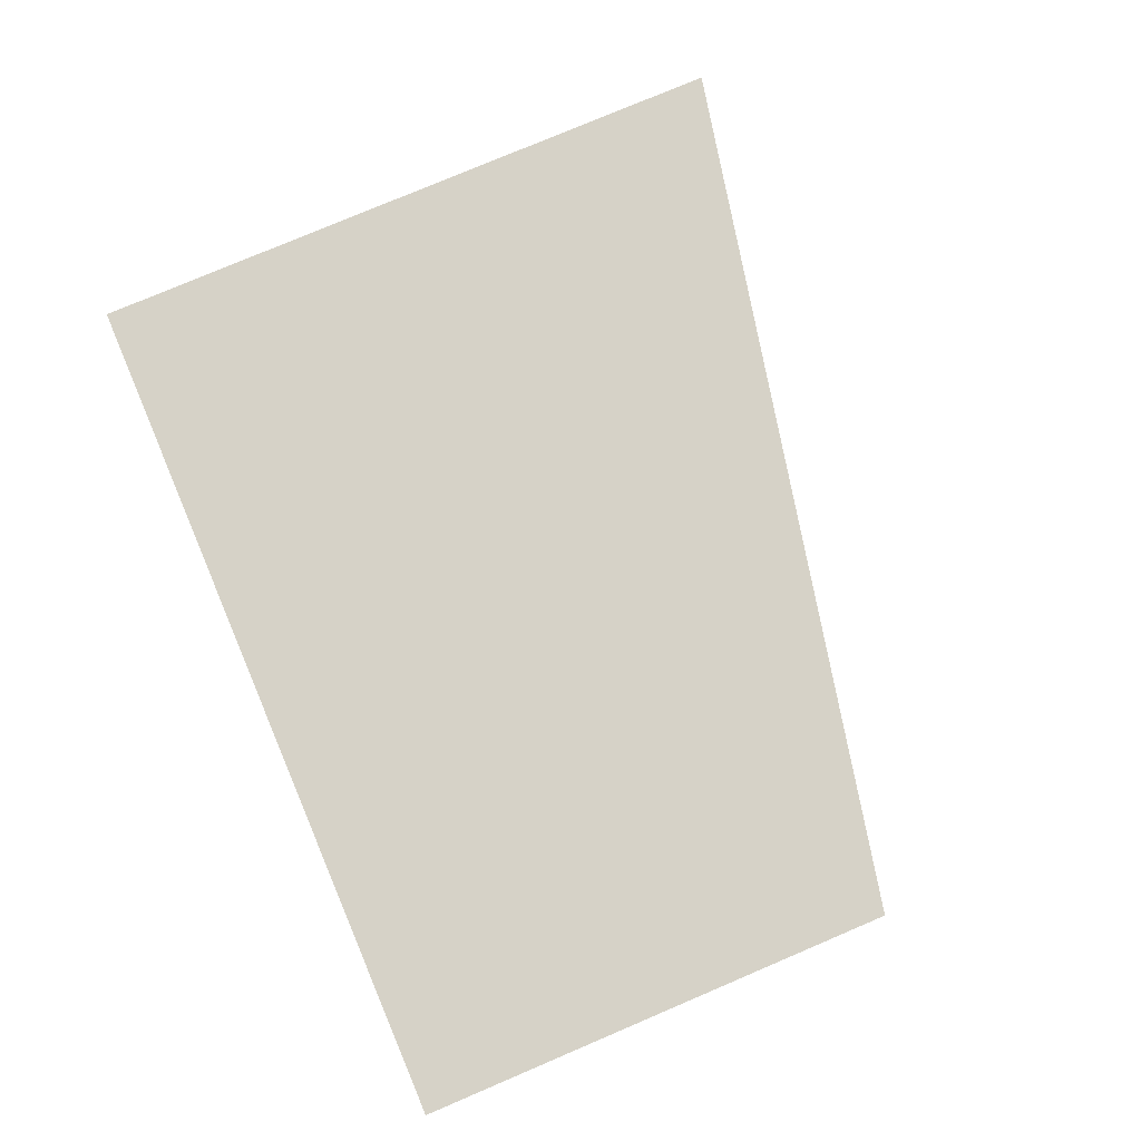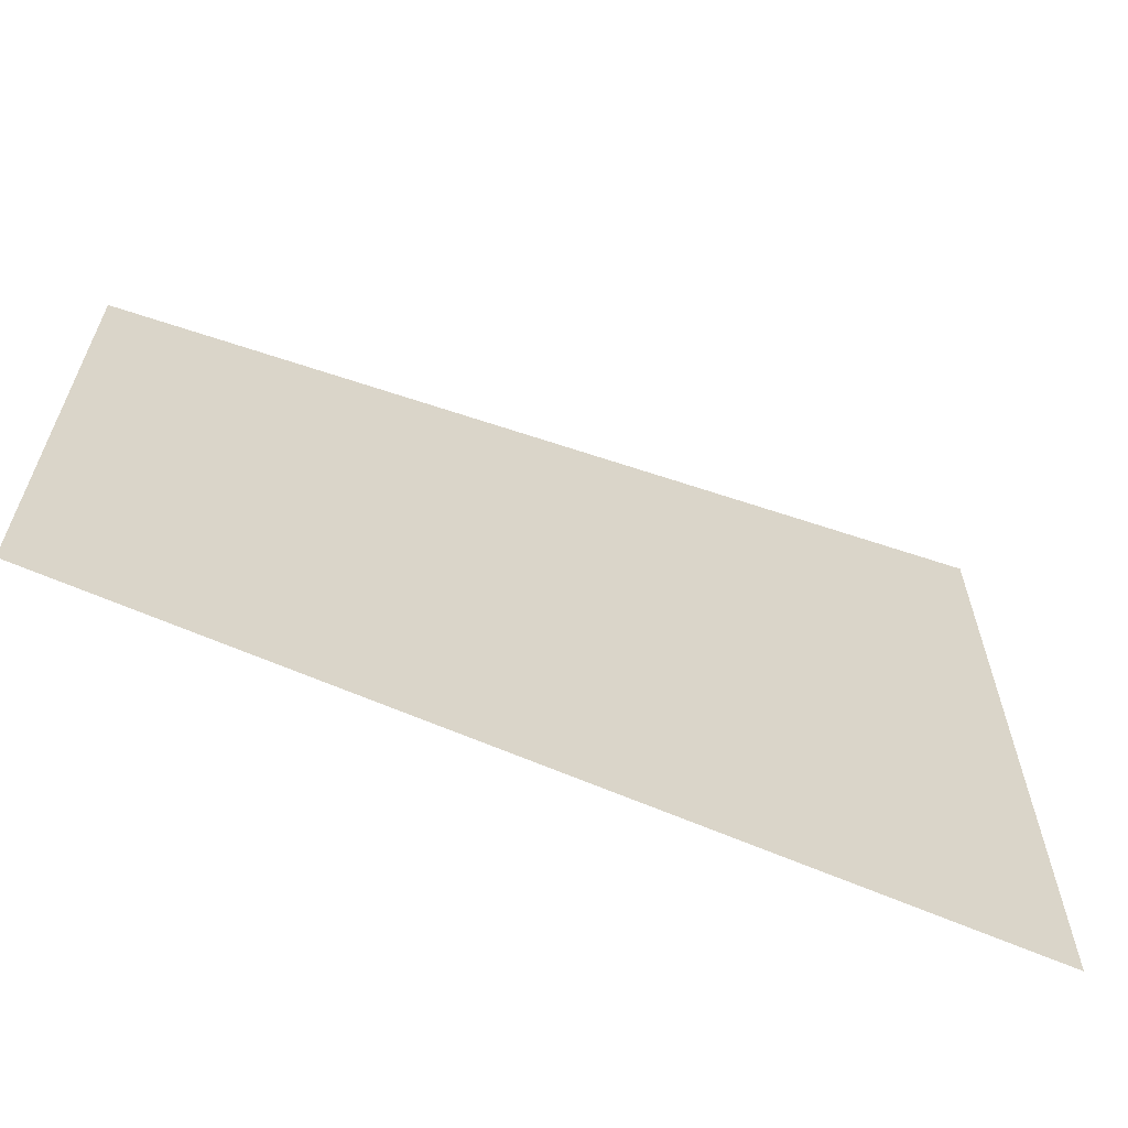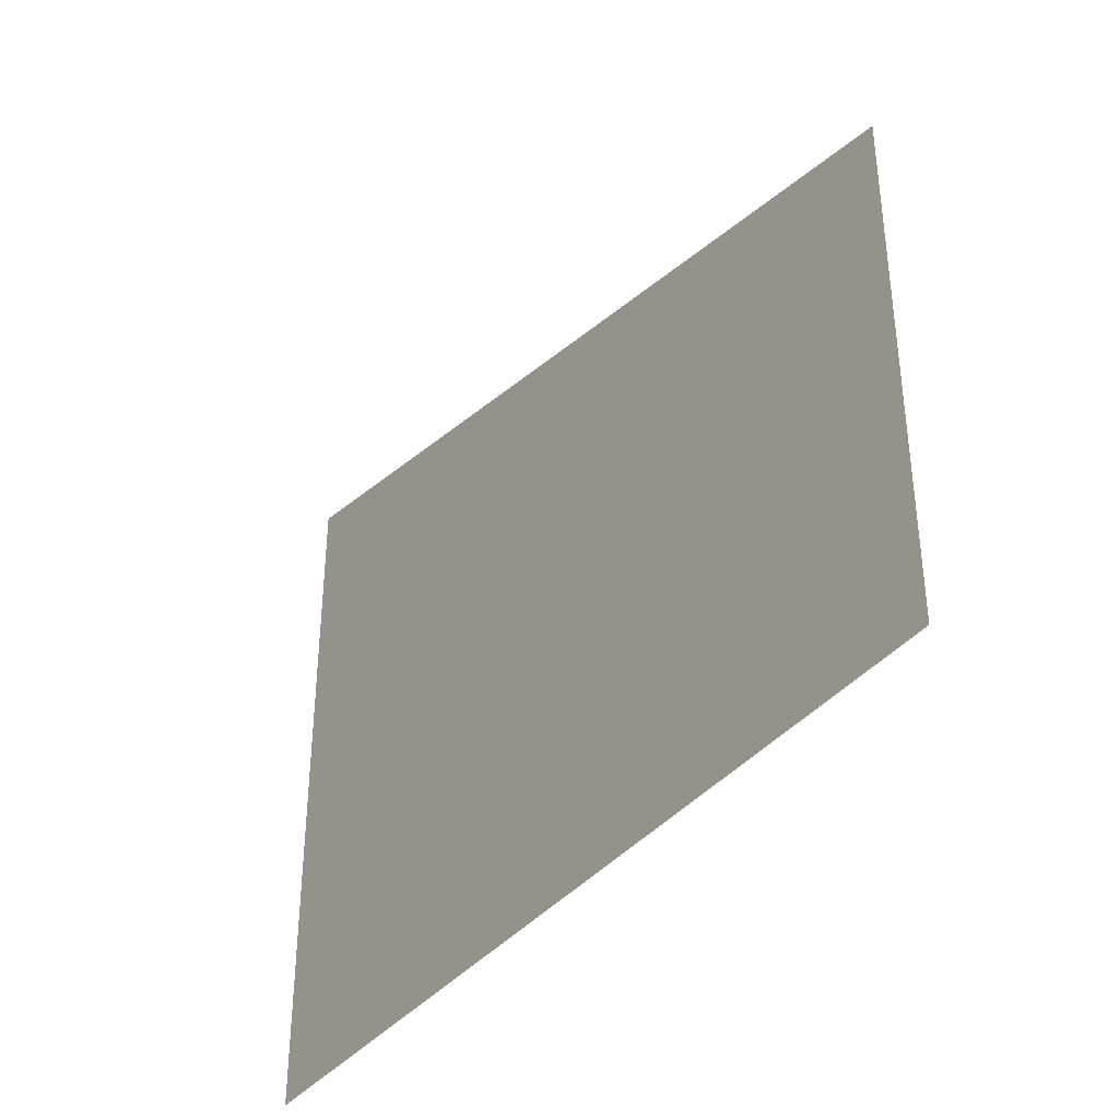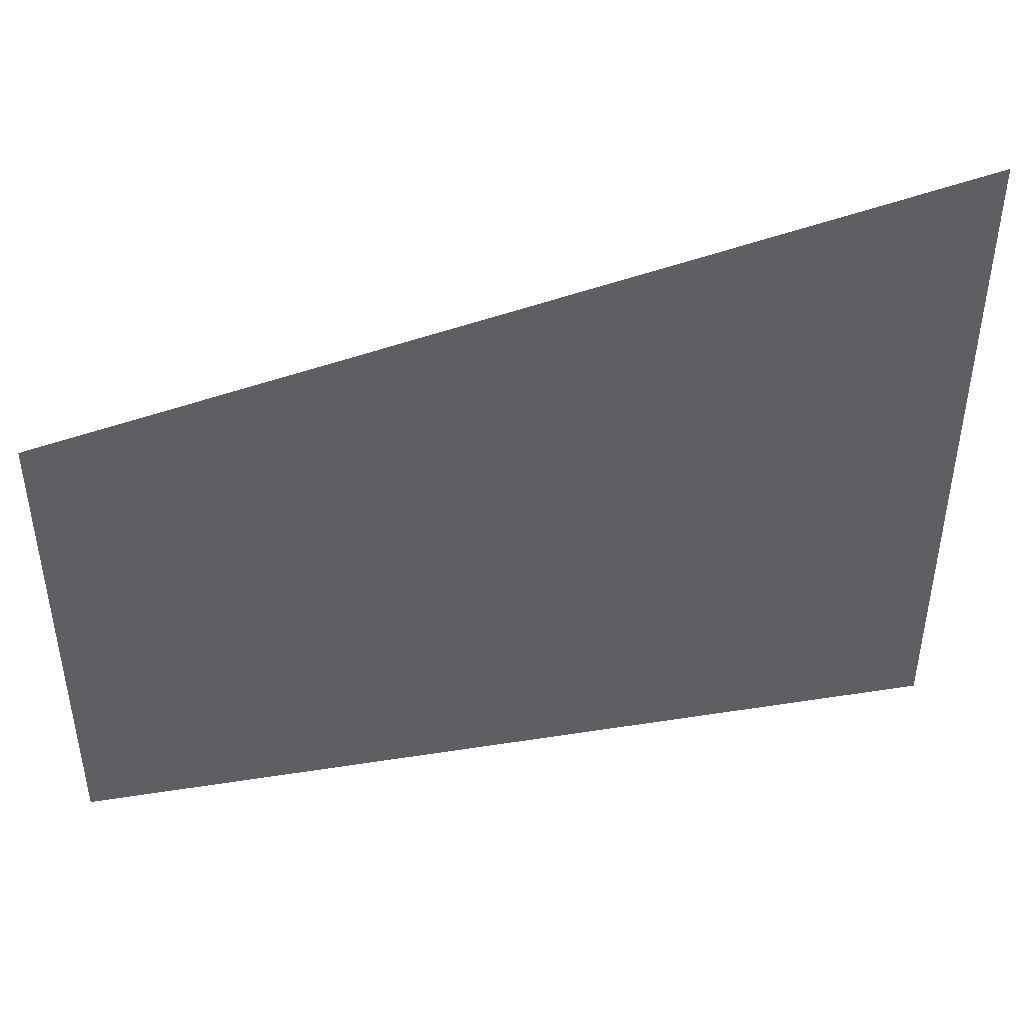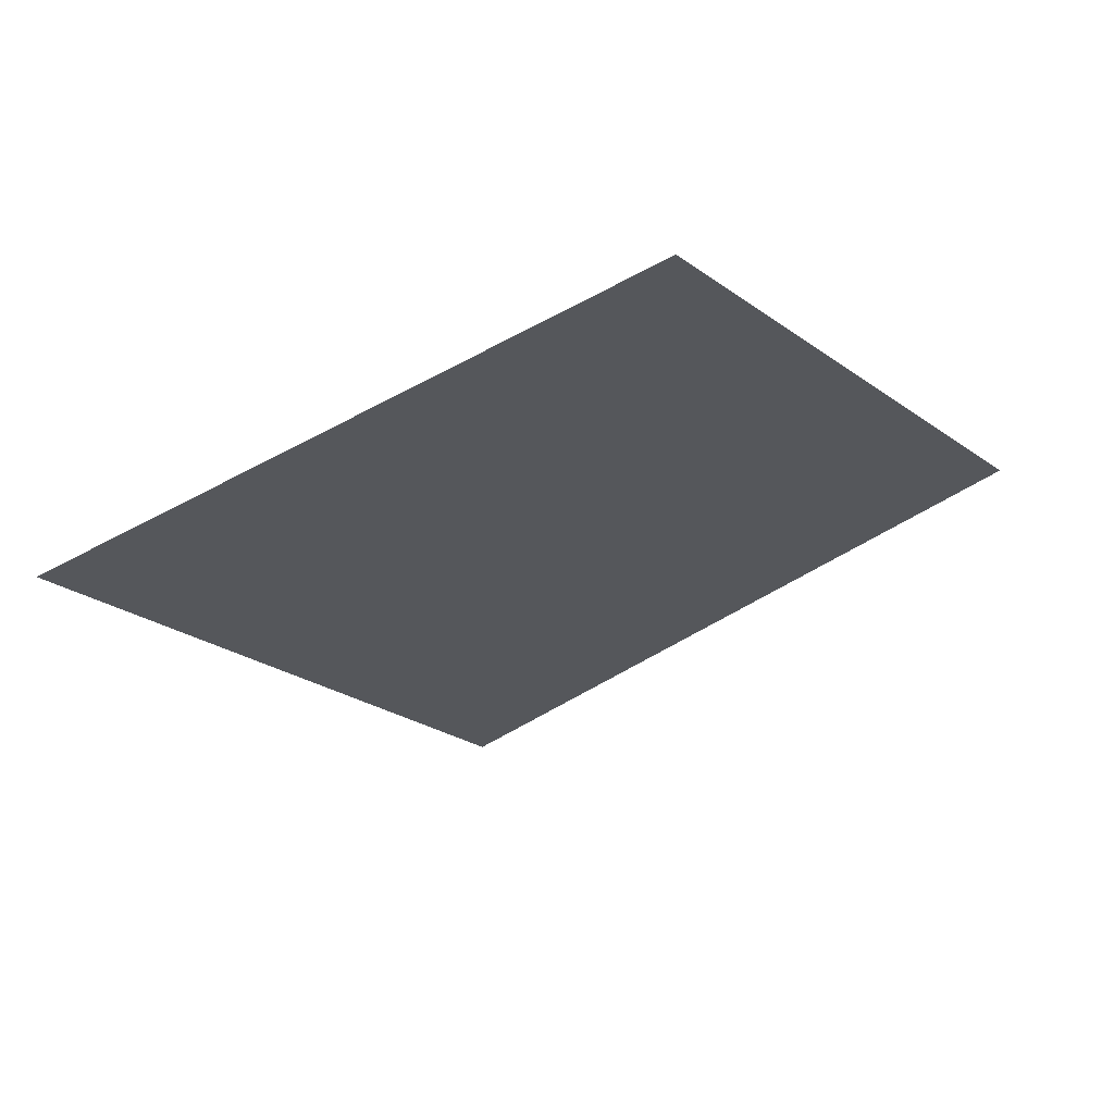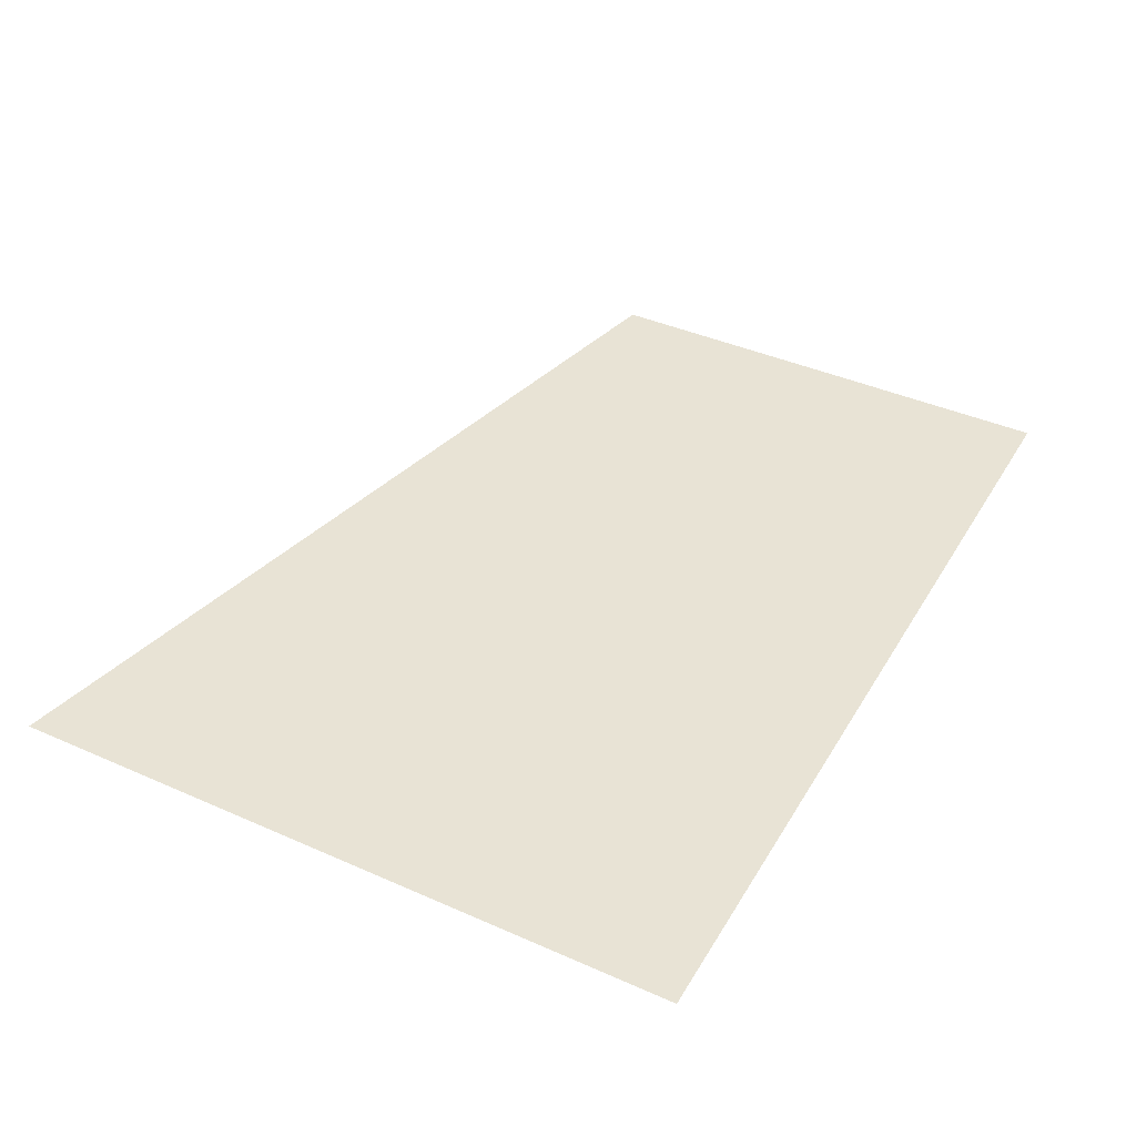
<metadata>
{"format":"obj","ext":"obj","renderer":"f3d","projection":"perspective","resolution":1024,"background":"white","views":[{"elev":78.5,"azim":67.0,"up":"+Z"},{"elev":-62.8,"azim":155.9,"up":"+Y"},{"elev":-37.9,"azim":55.9,"up":"+Y"},{"elev":44.3,"azim":169.6,"up":"+Y"},{"elev":-26.4,"azim":42.5,"up":"+Z"},{"elev":41.0,"azim":-61.7,"up":"+Z"}]}
</metadata>
<code>
v -400 -308 0
v 400 136 0
v 400 -308 0
v 400 136 0
v -400 -308 0
v -400 308 0
f 1 2 3
f 4 5 6

</code>
